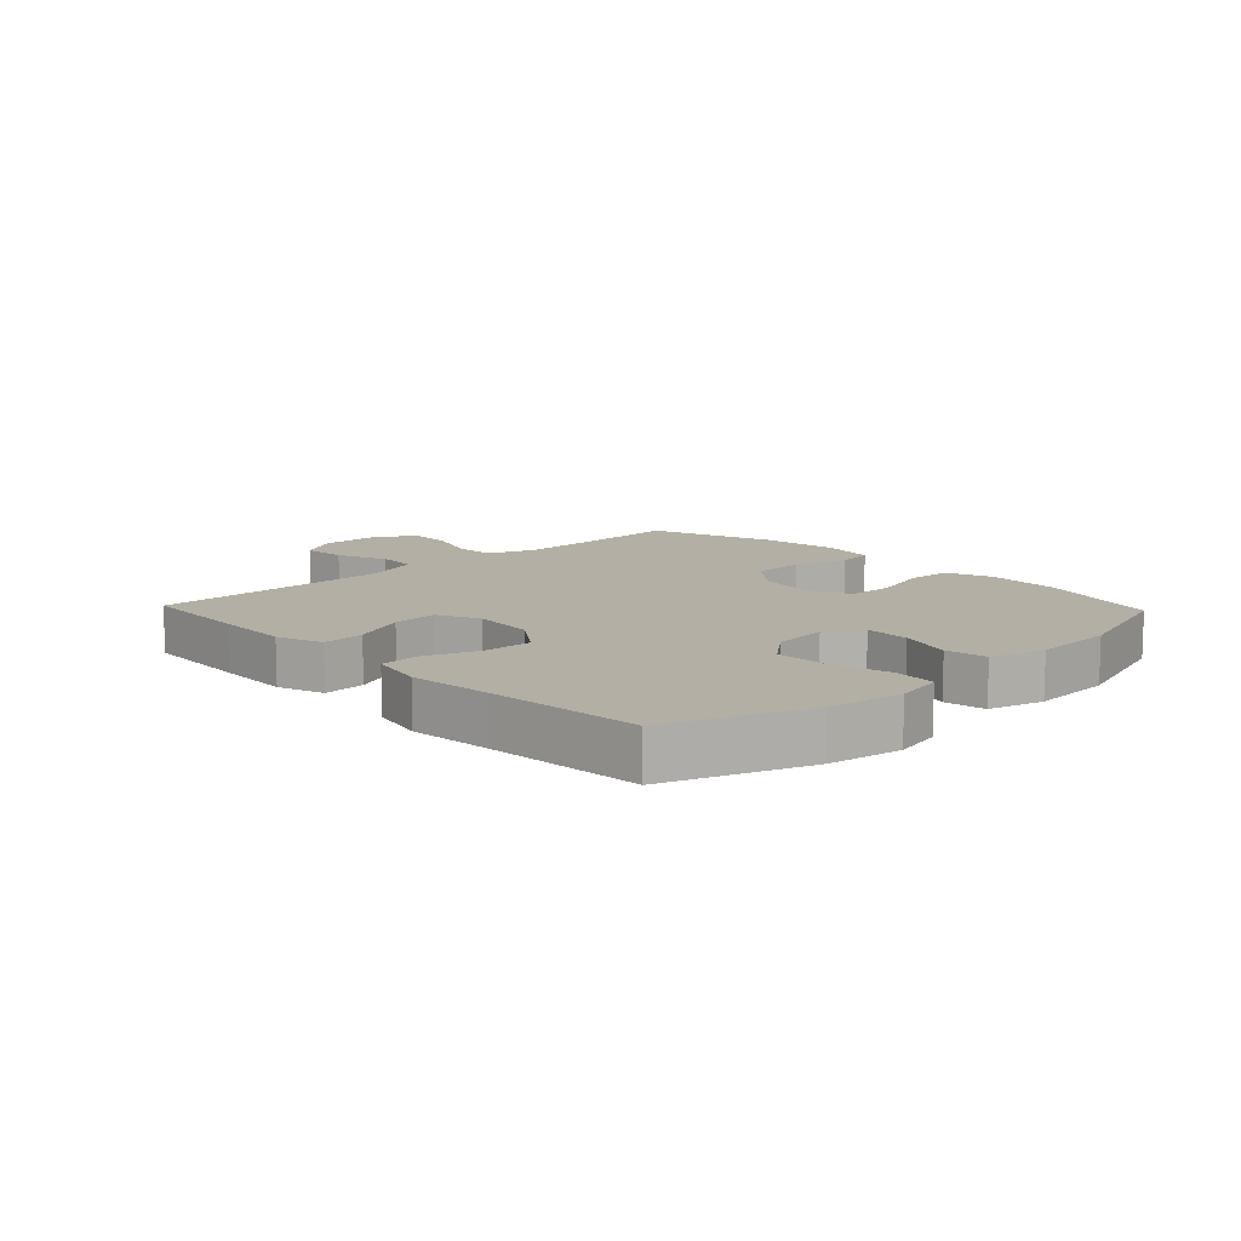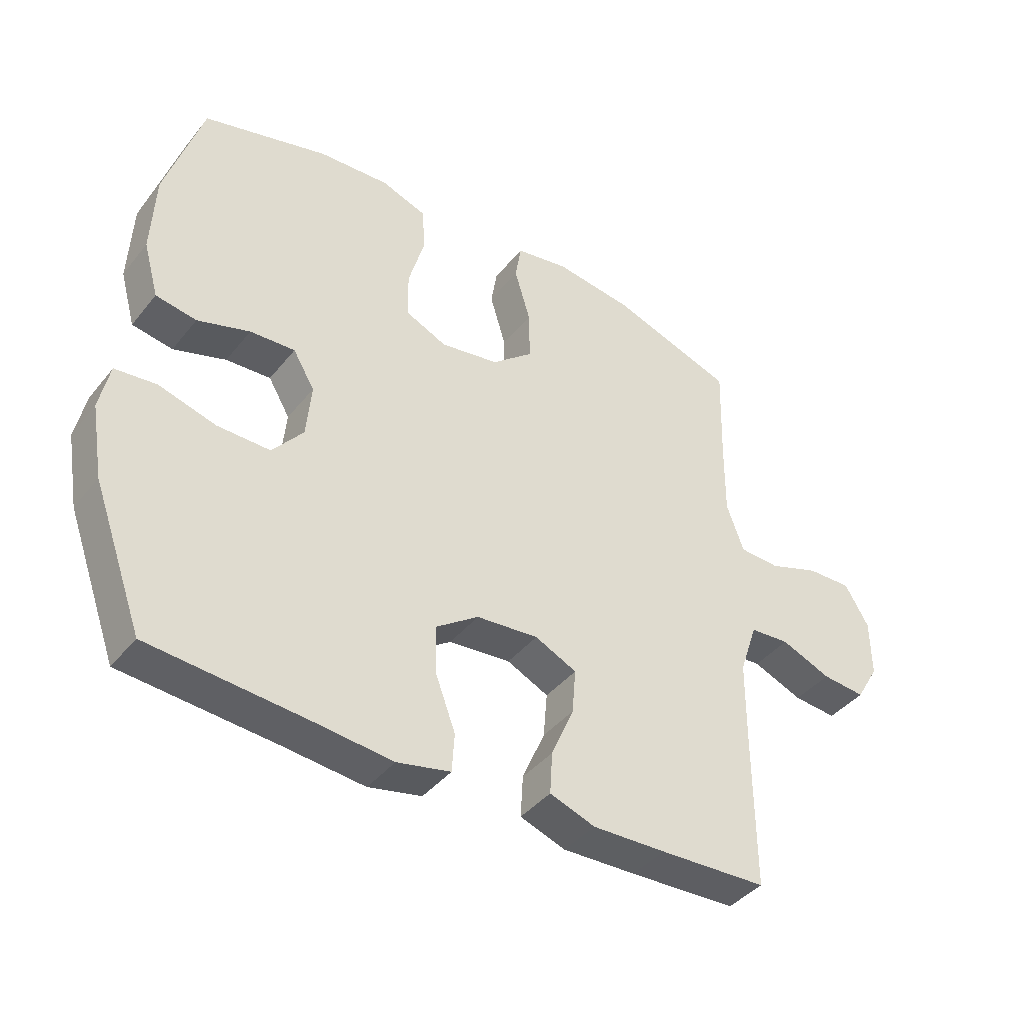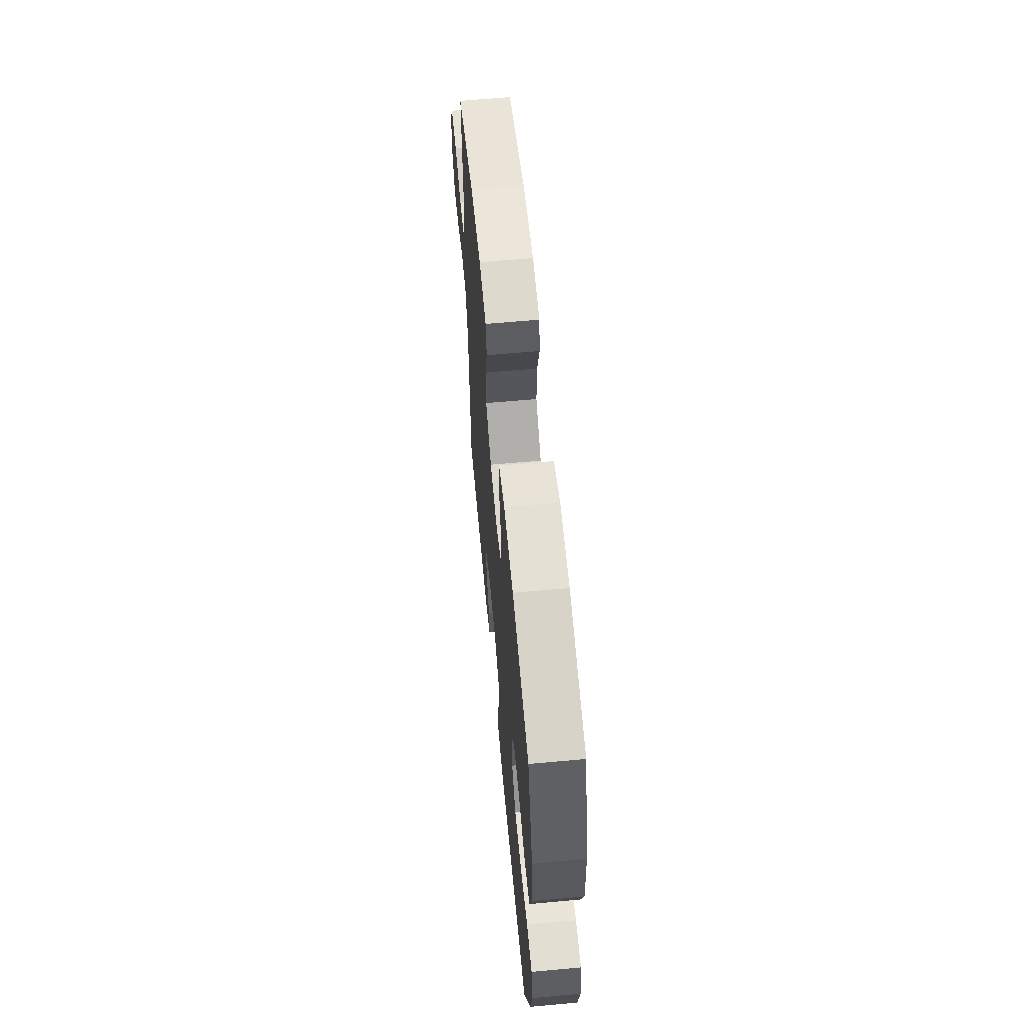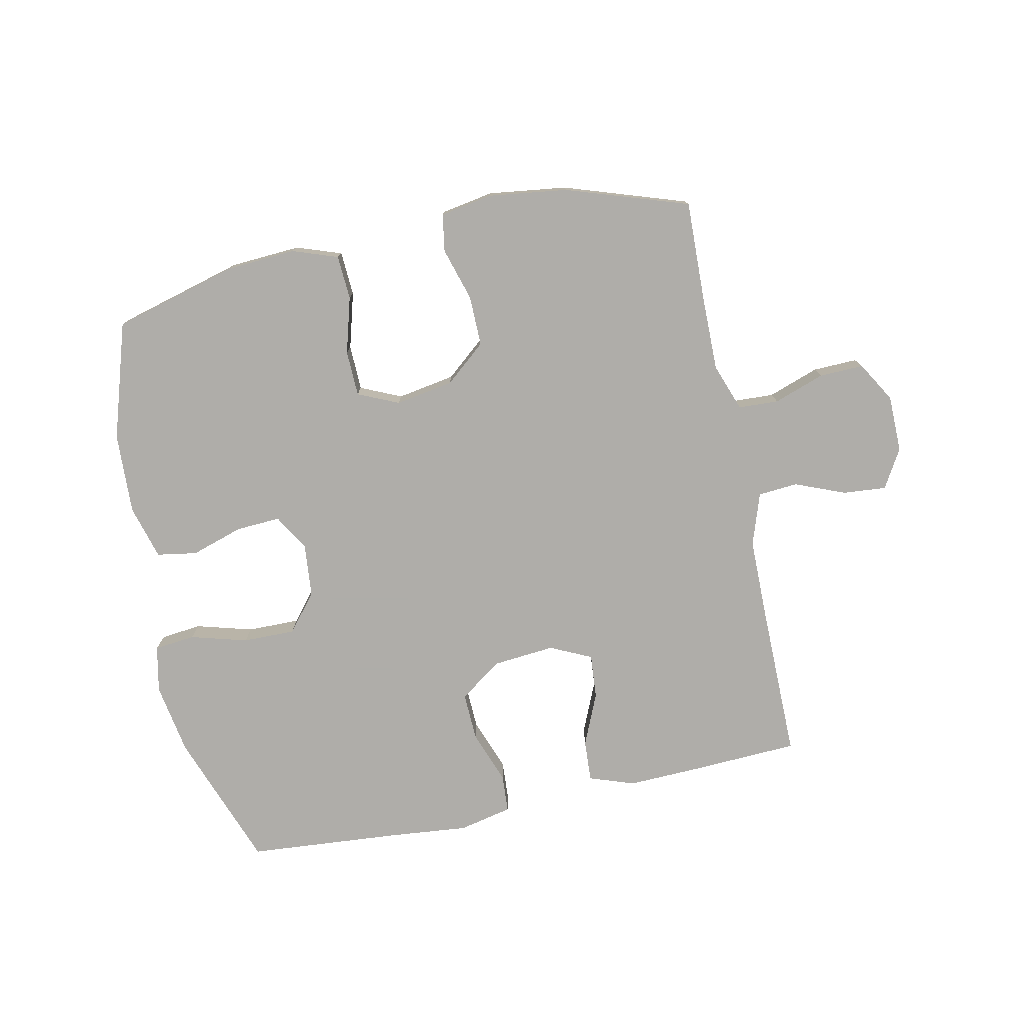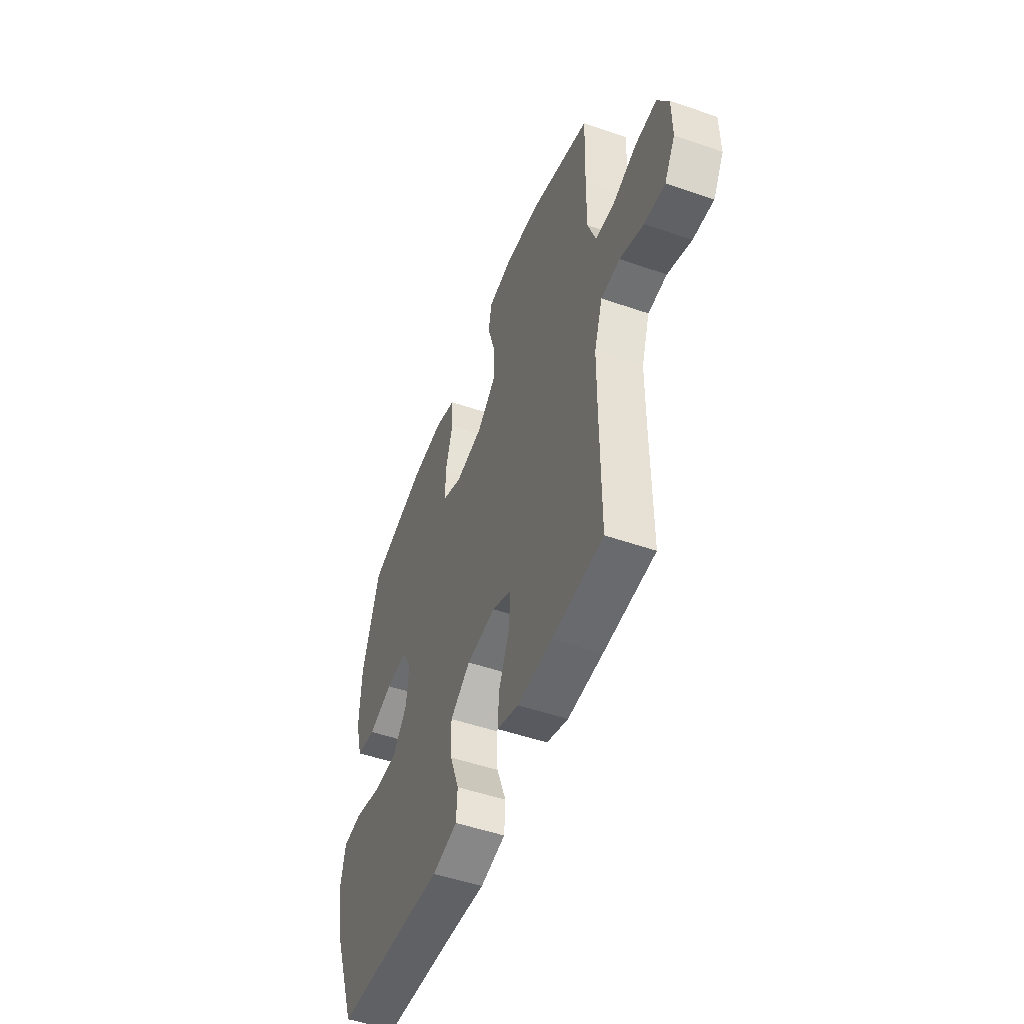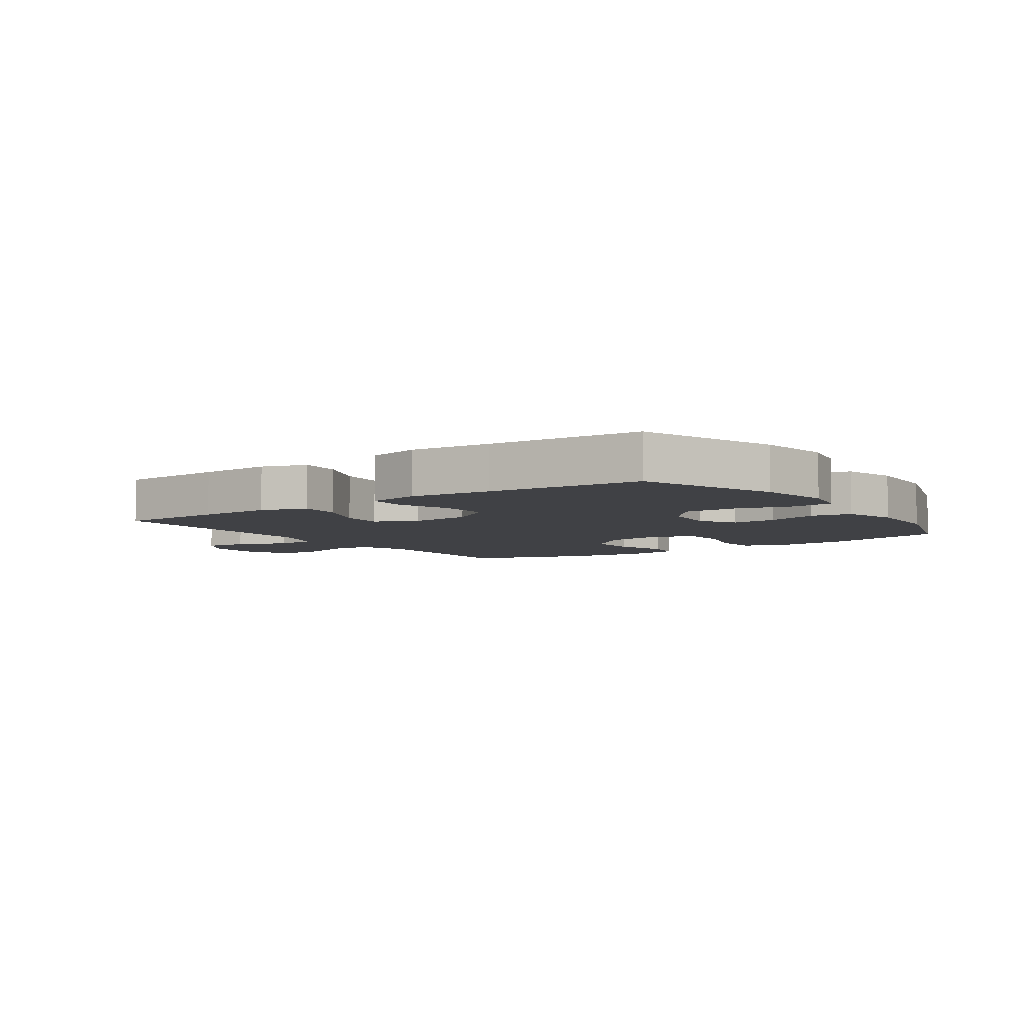
<metadata>
{"format":"obj","ext":"obj","renderer":"f3d","projection":"perspective","resolution":1024,"background":"white","views":[{"elev":11.3,"azim":-133.5,"up":"+Y"},{"elev":-40.9,"azim":-35.0,"up":"+Z"},{"elev":62.3,"azim":-95.3,"up":"+Z"},{"elev":-77.2,"azim":11.9,"up":"+Y"},{"elev":-50.6,"azim":69.2,"up":"+Z"},{"elev":-5.8,"azim":-145.0,"up":"+Y"}]}
</metadata>
<code>
v -0.5 0.07 -0.5
v -0.582 0.07 -0.276
v -0.602 0.07 -0.158
v -0.586 0.07 -0.081
v -0.519 0.07 -0.074
v -0.426 0.07 -0.1
v -0.34 0.07 -0.101
v -0.29 0.07 -0.04
v -0.282 0.07 0.048
v -0.317 0.07 0.107
v -0.39 0.07 0.103
v -0.475 0.07 0.076
v -0.541 0.07 0.087
v -0.566 0.07 0.176
v -0.56 0.07 0.309
v -0.5 0.07 0.5
v -0.297 0.07 0.555
v -0.182 0.07 0.562
v -0.108 0.07 0.536
v -0.104 0.07 0.463
v -0.13 0.07 0.371
v -0.128 0.07 0.296
v -0.061 0.07 0.266
v 0.034 0.07 0.282
v 0.101 0.07 0.338
v 0.1 0.07 0.421
v 0.074 0.07 0.508
v 0.084 0.07 0.569
v 0.17 0.07 0.584
v 0.299 0.07 0.567
v 0.5 0.07 0.5
v 0.495 0.07 0.333
v 0.494 0.07 0.213
v 0.522 0.07 0.135
v 0.588 0.07 0.132
v 0.671 0.07 0.161
v 0.744 0.07 0.163
v 0.783 0.07 0.097
v 0.784 0.07 0.003
v 0.747 0.07 -0.06
v 0.676 0.07 -0.054
v 0.594 0.07 -0.021
v 0.529 0.07 -0.026
v 0.5 0.07 -0.112
v 0.499 0.07 -0.245
v 0.5 0.07 -0.5
v 0.324 0.07 -0.508
v 0.204 0.07 -0.512
v 0.13 0.07 -0.486
v 0.134 0.07 -0.418
v 0.171 0.07 -0.332
v 0.177 0.07 -0.259
v 0.109 0.07 -0.227
v 0.008 0.07 -0.236
v -0.062 0.07 -0.285
v -0.059 0.07 -0.365
v -0.027 0.07 -0.451
v -0.031 0.07 -0.514
v -0.118 0.07 -0.533
v -0.25 0.07 -0.52
v -0.5 0 -0.5
v -0.582 0 -0.276
v -0.602 0 -0.158
v -0.586 0 -0.081
v -0.519 0 -0.074
v -0.426 0 -0.1
v -0.34 0 -0.101
v -0.29 0 -0.04
v -0.282 0 0.048
v -0.317 0 0.107
v -0.39 0 0.103
v -0.475 0 0.076
v -0.541 0 0.087
v -0.566 0 0.176
v -0.56 0 0.309
v -0.5 0 0.5
v -0.297 0 0.555
v -0.182 0 0.562
v -0.108 0 0.536
v -0.104 0 0.463
v -0.13 0 0.371
v -0.128 0 0.296
v -0.061 0 0.266
v 0.034 0 0.282
v 0.101 0 0.338
v 0.1 0 0.421
v 0.074 0 0.508
v 0.084 0 0.569
v 0.17 0 0.584
v 0.299 0 0.567
v 0.5 0 0.5
v 0.495 0 0.333
v 0.494 0 0.213
v 0.522 0 0.135
v 0.588 0 0.132
v 0.671 0 0.161
v 0.744 0 0.163
v 0.783 0 0.097
v 0.784 0 0.003
v 0.747 0 -0.06
v 0.676 0 -0.054
v 0.594 0 -0.021
v 0.529 0 -0.026
v 0.5 0 -0.112
v 0.499 0 -0.245
v 0.5 0 -0.5
v 0.324 0 -0.508
v 0.204 0 -0.512
v 0.13 0 -0.486
v 0.134 0 -0.418
v 0.171 0 -0.332
v 0.177 0 -0.259
v 0.109 0 -0.227
v 0.008 0 -0.236
v -0.062 0 -0.285
v -0.059 0 -0.365
v -0.027 0 -0.451
v -0.031 0 -0.514
v -0.118 0 -0.533
v -0.25 0 -0.52
f 58 59 60
f 57 58 60
f 56 57 60
f 4 5 6
f 3 4 6
f 2 3 6
f 1 2 6
f 60 1 6
f 56 60 6
f 55 56 6
f 54 55 6 7
f 53 54 7 8
f 49 50 51
f 48 49 51
f 47 48 51
f 46 47 51
f 45 46 51
f 44 45 51 52
f 43 44 52 53
f 40 41 42
f 39 40 42
f 38 39 42
f 37 38 42
f 36 37 42
f 35 36 42
f 34 35 42 43
f 53 8 9
f 43 53 9
f 34 43 9
f 33 34 9
f 30 31 32
f 29 30 32
f 28 29 32
f 27 28 32
f 26 27 32
f 25 26 32 33
f 19 20 21
f 18 19 21
f 17 18 21
f 16 17 21
f 15 16 21
f 14 15 21
f 13 14 21
f 12 13 21
f 11 12 21
f 10 11 21 22
f 9 10 22 23
f 24 25 33
f 9 23 24 33
f 120 119 118
f 120 118 117
f 120 117 116
f 66 65 64
f 66 64 63
f 66 63 62
f 66 62 61
f 66 61 120
f 66 120 116
f 66 116 115
f 67 66 115 114
f 68 67 114 113
f 111 110 109
f 111 109 108
f 111 108 107
f 111 107 106
f 111 106 105
f 112 111 105 104
f 113 112 104 103
f 102 101 100
f 102 100 99
f 102 99 98
f 102 98 97
f 102 97 96
f 102 96 95
f 103 102 95 94
f 69 68 113
f 69 113 103
f 69 103 94
f 69 94 93
f 92 91 90
f 92 90 89
f 92 89 88
f 92 88 87
f 92 87 86
f 93 92 86 85
f 81 80 79
f 81 79 78
f 81 78 77
f 81 77 76
f 81 76 75
f 81 75 74
f 81 74 73
f 81 73 72
f 81 72 71
f 82 81 71 70
f 83 82 70 69
f 93 85 84
f 93 84 83 69
f 1 61 62 2
f 2 62 63 3
f 3 63 64 4
f 4 64 65 5
f 5 65 66 6
f 6 66 67 7
f 7 67 68 8
f 8 68 69 9
f 9 69 70 10
f 10 70 71 11
f 11 71 72 12
f 12 72 73 13
f 13 73 74 14
f 14 74 75 15
f 15 75 76 16
f 16 76 77 17
f 17 77 78 18
f 18 78 79 19
f 19 79 80 20
f 20 80 81 21
f 21 81 82 22
f 22 82 83 23
f 23 83 84 24
f 24 84 85 25
f 25 85 86 26
f 26 86 87 27
f 27 87 88 28
f 28 88 89 29
f 29 89 90 30
f 30 90 91 31
f 31 91 92 32
f 32 92 93 33
f 33 93 94 34
f 34 94 95 35
f 35 95 96 36
f 36 96 97 37
f 37 97 98 38
f 38 98 99 39
f 39 99 100 40
f 40 100 101 41
f 41 101 102 42
f 42 102 103 43
f 43 103 104 44
f 44 104 105 45
f 45 105 106 46
f 46 106 107 47
f 47 107 108 48
f 48 108 109 49
f 49 109 110 50
f 50 110 111 51
f 51 111 112 52
f 52 112 113 53
f 53 113 114 54
f 54 114 115 55
f 55 115 116 56
f 56 116 117 57
f 57 117 118 58
f 58 118 119 59
f 59 119 120 60
f 60 120 61 1

</code>
